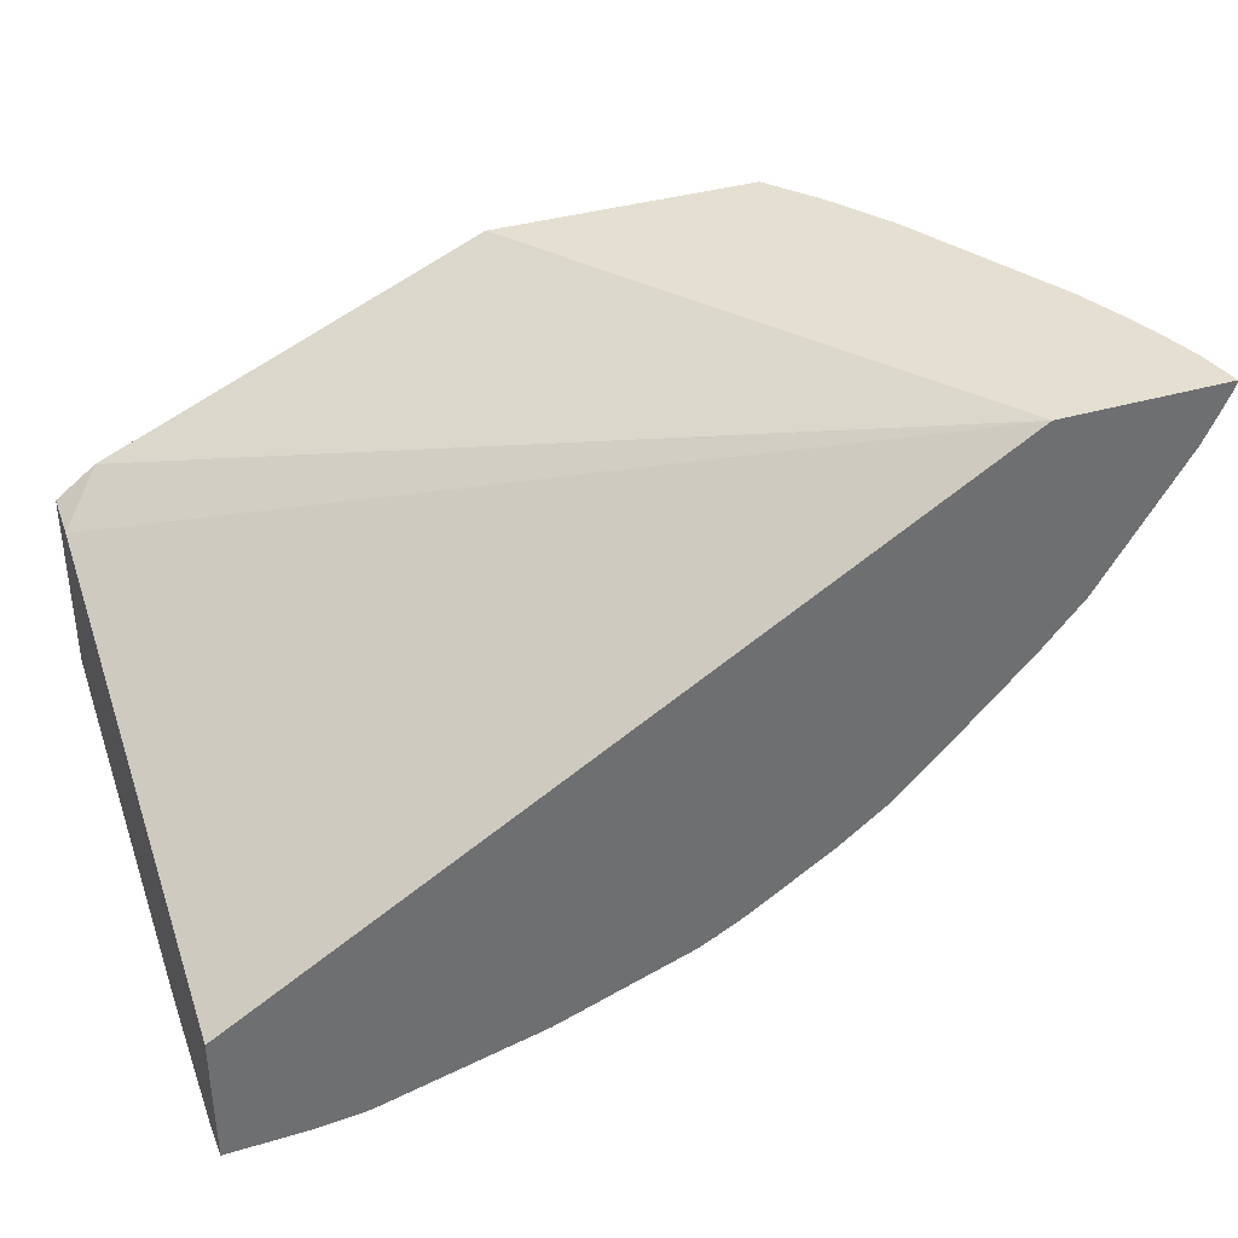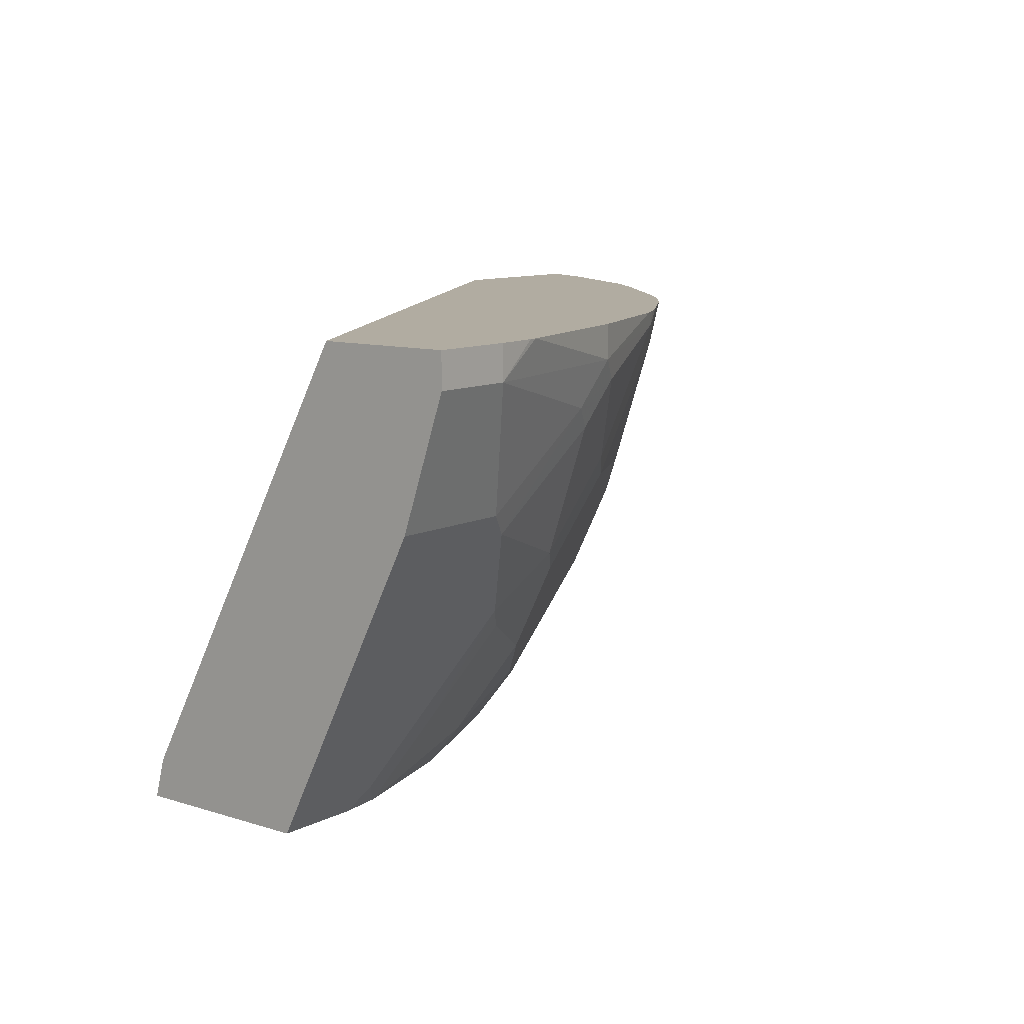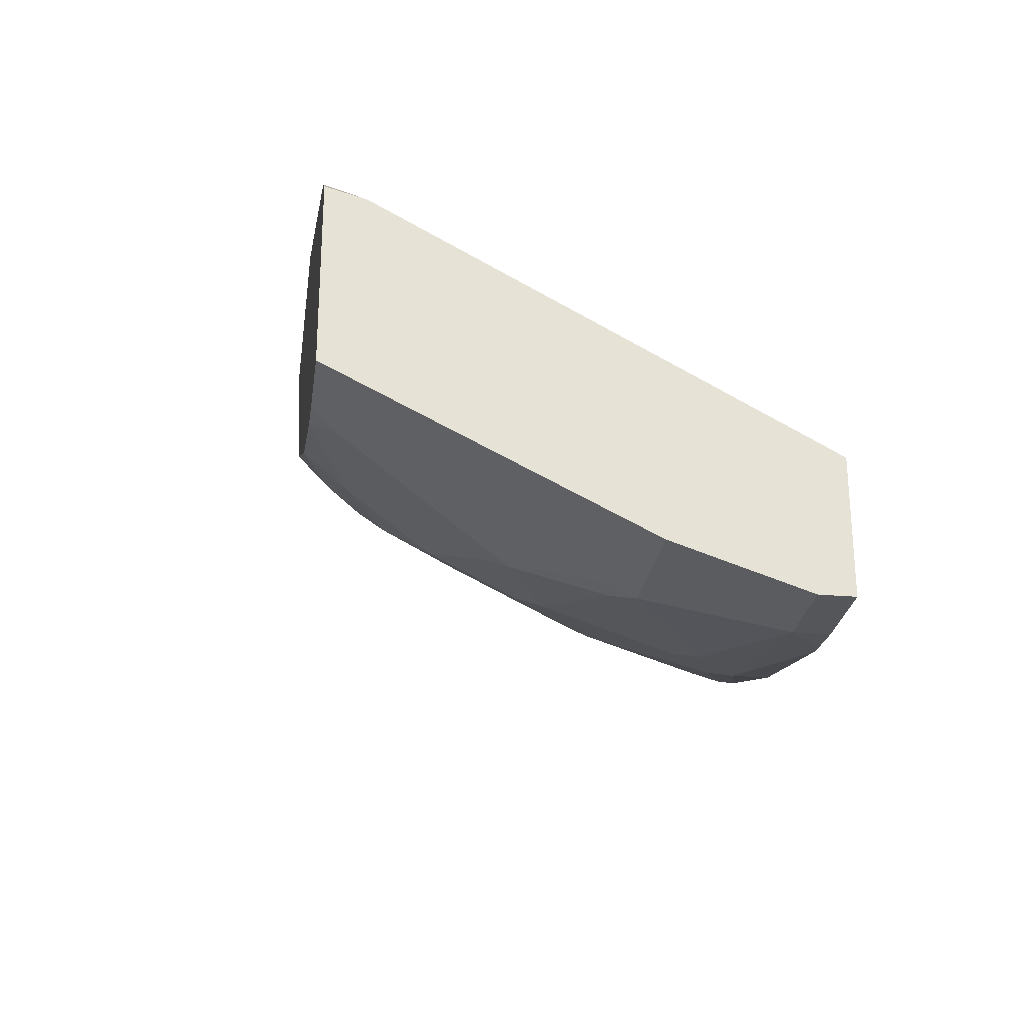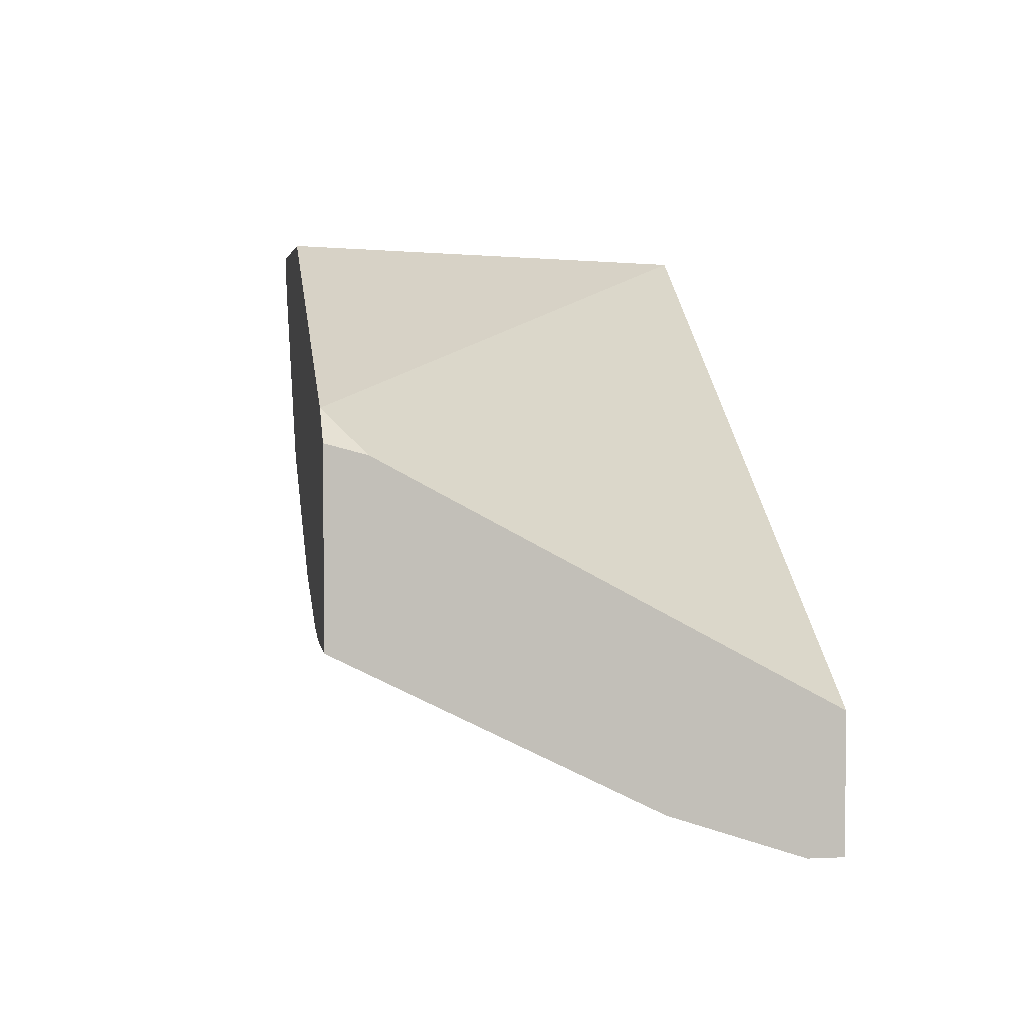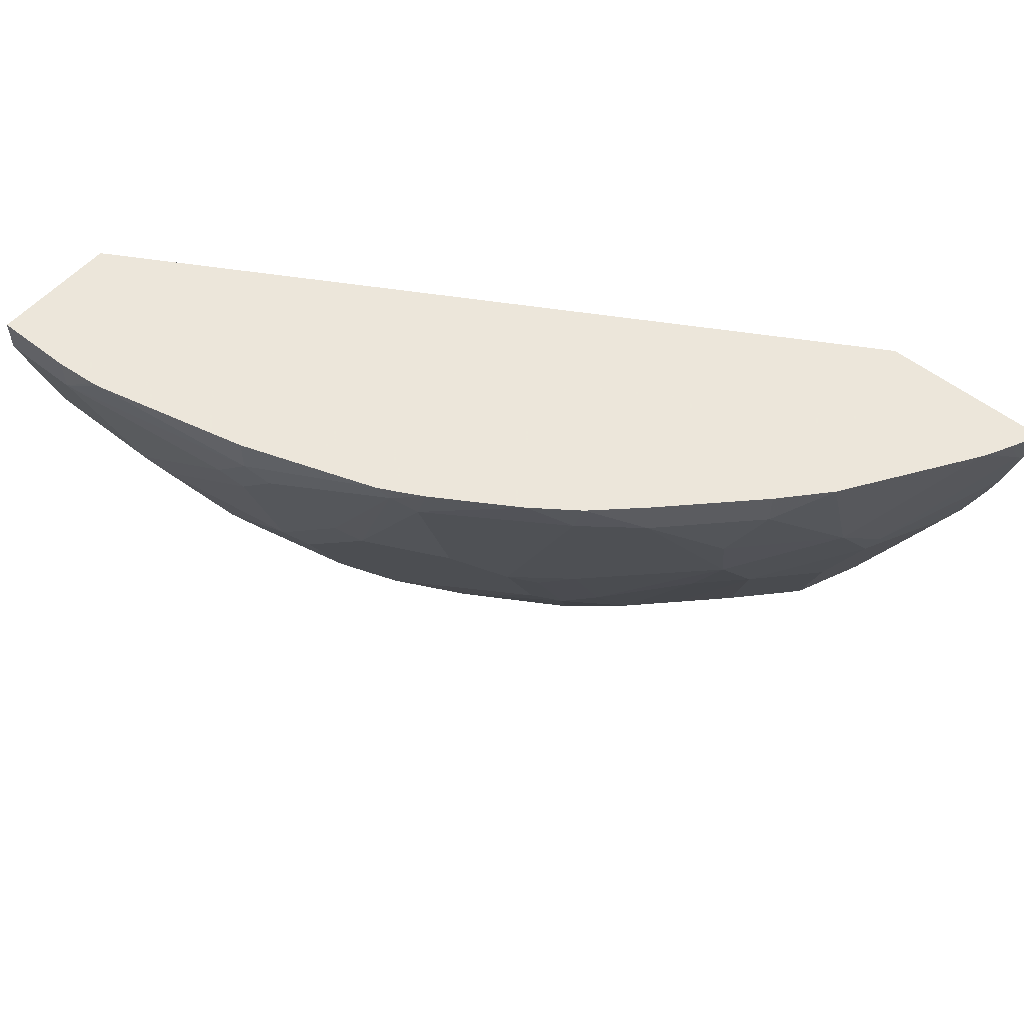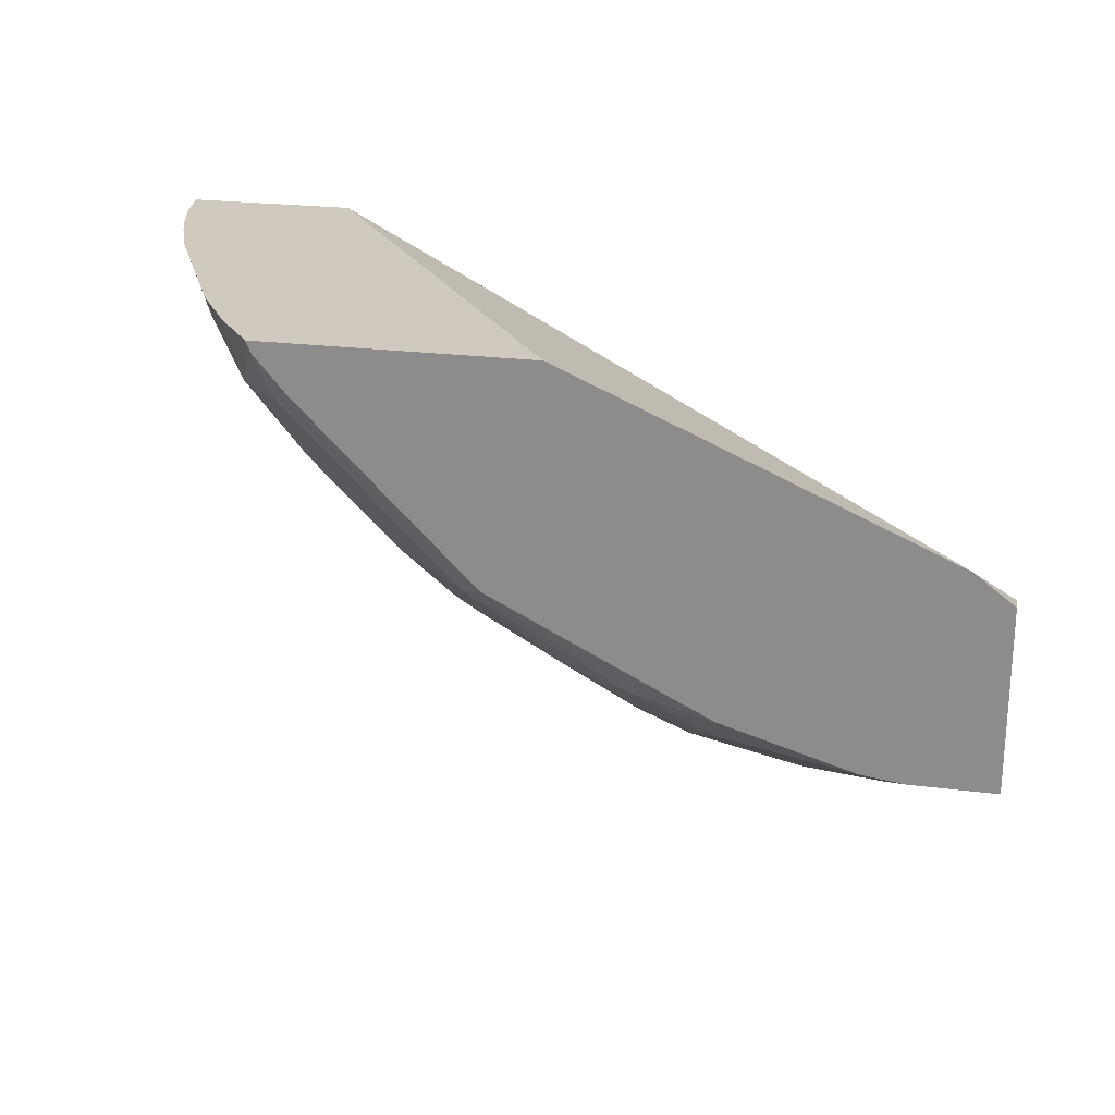
<metadata>
{"format":"obj","ext":"obj","renderer":"f3d","projection":"perspective","resolution":1024,"background":"white","views":[{"elev":36.6,"azim":158.9,"up":"+Z"},{"elev":10.2,"azim":128.5,"up":"+Y"},{"elev":-26.1,"azim":82.1,"up":"+Z"},{"elev":3.9,"azim":81.2,"up":"+Z"},{"elev":54.2,"azim":-140.0,"up":"+Y"},{"elev":23.1,"azim":12.3,"up":"+Z"}]}
</metadata>
<code>
v -0.001695 -0.08353 -0.4575
v -0.001695 -0.09946 -0.4575
v -0.03982 -0.08353 -0.4575
v -0.001695 -0.08353 -0.3962
v -0.001695 -0.1591 -0.4376
v -0.03982 -0.09946 -0.4575
v -0.05968 -0.08353 -0.456
v -0.001695 -0.2802 -0.2897
v -0.3383 -0.08353 -0.1965
v -0.001695 -0.1724 -0.431
v -0.05968 -0.1591 -0.4376
v -0.06363 -0.08353 -0.4555
v -0.1194 -0.1194 -0.4376
v -0.1393 -0.09946 -0.4376
v -0.01976 -0.2982 -0.2712
v -0.001695 -0.2982 -0.2847
v -0.1918 -0.2982 -0.1965
v -0.4174 -0.08353 -0.1965
v -0.001695 -0.2785 -0.3779
v -0.05968 -0.1724 -0.431
v -0.07958 -0.1989 -0.4177
v -0.06965 -0.1691 -0.4326
v -0.1393 -0.08353 -0.4376
v -0.1293 -0.1293 -0.4326
v -0.1492 -0.1094 -0.4326
v -0.2089 -0.08952 -0.4127
v -0.2029 -0.08353 -0.4157
v -0.001695 -0.2982 -0.368
v -0.3153 -0.2982 -0.1965
v -0.4167 -0.08353 -0.1994
v -0.4138 -0.1039 -0.1965
v -0.001695 -0.2929 -0.3707
v -0.03982 -0.2785 -0.3779
v -0.07958 -0.2254 -0.4045
v -0.08955 -0.2089 -0.4127
v -0.1293 -0.189 -0.4127
v -0.1492 -0.1691 -0.4127
v -0.1691 -0.1492 -0.4127
v -0.2188 -0.09946 -0.4053
v -0.2241 -0.08353 -0.4046
v -0.2108 -0.08353 -0.4117
v -0.179 -0.1591 -0.4053
v -0.03982 -0.2982 -0.368
v -0.3338 -0.2741 -0.1965
v -0.3282 -0.2685 -0.2238
v -0.3133 -0.2982 -0.2016
v -0.4114 -0.08353 -0.2101
v -0.4127 -0.09946 -0.2014
v -0.407 -0.1271 -0.1965
v -0.04975 -0.2884 -0.373
v -0.07958 -0.2586 -0.3854
v -0.09947 -0.2188 -0.4053
v -0.1393 -0.2387 -0.3854
v -0.1393 -0.1989 -0.4053
v -0.1592 -0.179 -0.4053
v -0.2188 -0.1591 -0.3854
v -0.2387 -0.1194 -0.3854
v -0.2785 -0.09946 -0.3655
v -0.2625 -0.08353 -0.3805
v -0.05956 -0.2982 -0.3656
v -0.3531 -0.2436 -0.1965
v -0.3481 -0.2486 -0.2039
v -0.3083 -0.2486 -0.2636
v -0.3083 -0.2685 -0.2437
v -0.3083 -0.2884 -0.2238
v -0.3481 -0.2089 -0.2437
v -0.2985 -0.2982 -0.2189
v -0.4058 -0.08353 -0.2208
v -0.4041 -0.08353 -0.2237
v -0.3647 -0.1392 -0.2652
v -0.373 -0.1591 -0.2412
v -0.4044 -0.1194 -0.2056
v -0.4027 -0.1394 -0.1965
v -0.1194 -0.2785 -0.3655
v -0.1592 -0.2586 -0.3655
v -0.1592 -0.2188 -0.3854
v -0.1989 -0.179 -0.3854
v -0.2387 -0.2188 -0.3456
v -0.2387 -0.179 -0.3655
v -0.2838 -0.08353 -0.3648
v -0.305 -0.09946 -0.3448
v -0.1194 -0.2982 -0.3482
v -0.3929 -0.1641 -0.1965
v -0.368 -0.2089 -0.2039
v -0.368 -0.1691 -0.2437
v -0.2884 -0.2486 -0.2835
v -0.3282 -0.189 -0.2835
v -0.2287 -0.2884 -0.3033
v -0.2884 -0.2884 -0.2437
v -0.2587 -0.2982 -0.2587
v -0.3643 -0.08353 -0.2833
v -0.3448 -0.09946 -0.305
v -0.3282 -0.1293 -0.3133
v -0.3249 -0.1591 -0.305
v -0.3929 -0.1591 -0.2014
v -0.1293 -0.2884 -0.3531
v -0.1592 -0.2851 -0.3448
v -0.1691 -0.2685 -0.3531
v -0.189 -0.2685 -0.3431
v -0.2486 -0.2287 -0.3332
v -0.2486 -0.189 -0.3531
v -0.2652 -0.179 -0.3448
v -0.305 -0.08353 -0.3448
v -0.3249 -0.09946 -0.3249
v -0.1394 -0.2982 -0.3382
v -0.3878 -0.1691 -0.2039
v -0.2685 -0.2486 -0.3033
v -0.3083 -0.189 -0.3033
v -0.2189 -0.2982 -0.2985
v -0.2586 -0.2387 -0.3183
v -0.3448 -0.08353 -0.305
v -0.2652 -0.2188 -0.3249
v -0.1789 -0.2982 -0.3185
v -0.3249 -0.08353 -0.3249
f 58 81 80
f 58 102 81
f 58 79 102
f 58 80 59
f 56 79 58
f 56 58 57
f 56 78 79
f 42 55 77
f 60 82 74
f 55 76 77
f 56 77 78
f 61 83 62
f 65 90 67
f 62 84 85
f 62 85 66
f 63 87 86
f 64 86 88
f 64 88 89
f 65 89 90
f 66 85 87
f 69 91 70
f 70 85 71
f 70 91 92
f 53 55 54
f 62 83 84
f 53 76 55
f 45 65 46
f 53 74 75
f 70 92 93
f 42 77 56
f 43 60 50
f 44 61 62
f 44 62 45
f 45 63 86
f 45 86 64
f 45 64 89
f 45 89 65
f 45 62 66
f 45 66 87
f 45 87 63
f 46 65 67
f 47 68 48
f 48 68 69
f 48 69 70
f 48 70 71
f 48 71 72
f 48 72 49
f 49 72 71
f 49 71 73
f 50 60 51
f 51 60 74
f 51 74 53
f 51 53 52
f 53 75 76
f 70 93 94
f 2 11 6
f 71 85 95
f 86 107 88
f 87 94 108
f 88 109 90
f 88 90 89
f 88 107 110
f 88 110 100
f 88 100 99
f 88 99 97
f 88 97 109
f 91 111 92
f 92 111 114
f 86 108 107
f 92 114 104
f 94 102 112
f 94 112 108
f 97 99 98
f 97 105 113
f 97 113 109
f 100 110 112
f 100 112 101
f 101 112 102
f 107 112 110
f 107 108 112
f 39 59 40
f 92 104 93
f 86 87 108
f 85 94 87
f 85 106 95
f 71 95 73
f 73 95 83
f 74 82 96
f 74 96 97
f 74 97 75
f 75 97 98
f 75 98 99
f 75 99 78
f 75 78 76
f 76 78 77
f 78 100 101
f 78 101 79
f 78 99 100
f 79 101 102
f 80 81 103
f 81 94 93
f 81 93 104
f 81 104 114
f 81 114 103
f 81 102 94
f 82 105 97
f 82 97 96
f 83 95 106
f 83 106 84
f 84 106 85
f 70 94 85
f 39 58 59
f 1 91 69
f 39 56 57
f 2 5 11
f 3 6 7
f 4 9 8
f 5 10 20
f 5 20 11
f 6 12 7
f 6 11 13
f 6 13 14
f 6 14 12
f 8 9 15
f 8 15 16
f 1 5 2
f 9 17 15
f 9 31 49
f 9 49 73
f 9 73 83
f 9 83 61
f 9 61 44
f 9 44 29
f 9 29 17
f 10 19 33
f 10 33 20
f 11 20 21
f 11 21 35
f 9 18 31
f 11 35 22
f 1 10 5
f 1 32 19
f 1 2 6
f 1 6 3
f 1 3 7
f 1 7 12
f 1 12 23
f 1 23 27
f 1 27 41
f 1 41 40
f 1 40 59
f 1 59 80
f 1 80 103
f 1 19 10
f 1 103 114
f 1 111 91
f 39 57 58
f 1 69 68
f 1 68 47
f 1 47 30
f 1 30 18
f 1 18 9
f 1 9 4
f 1 8 16
f 1 16 28
f 1 28 32
f 1 114 111
f 11 22 13
f 1 4 8
f 13 24 25
f 26 40 41
f 26 41 27
f 26 38 42
f 26 42 39
f 28 43 32
f 29 44 45
f 29 45 46
f 30 47 48
f 30 48 31
f 31 48 49
f 32 43 33
f 26 39 40
f 33 43 50
f 35 50 51
f 35 51 52
f 35 52 53
f 35 53 54
f 35 54 36
f 36 54 55
f 36 55 37
f 37 55 38
f 38 55 42
f 39 42 56
f 12 14 23
f 34 50 35
f 25 38 26
f 33 50 34
f 24 37 25
f 13 25 14
f 25 37 38
f 13 22 24
f 14 25 26
f 14 26 27
f 14 27 23
f 15 17 29
f 15 29 46
f 15 67 90
f 15 90 109
f 15 109 113
f 15 113 105
f 15 105 82
f 15 46 67
f 24 36 37
f 15 60 43
f 15 43 28
f 15 28 16
f 18 30 31
f 19 32 33
f 20 33 21
f 21 34 35
f 21 33 34
f 22 35 36
f 22 36 24
f 15 82 60

</code>
